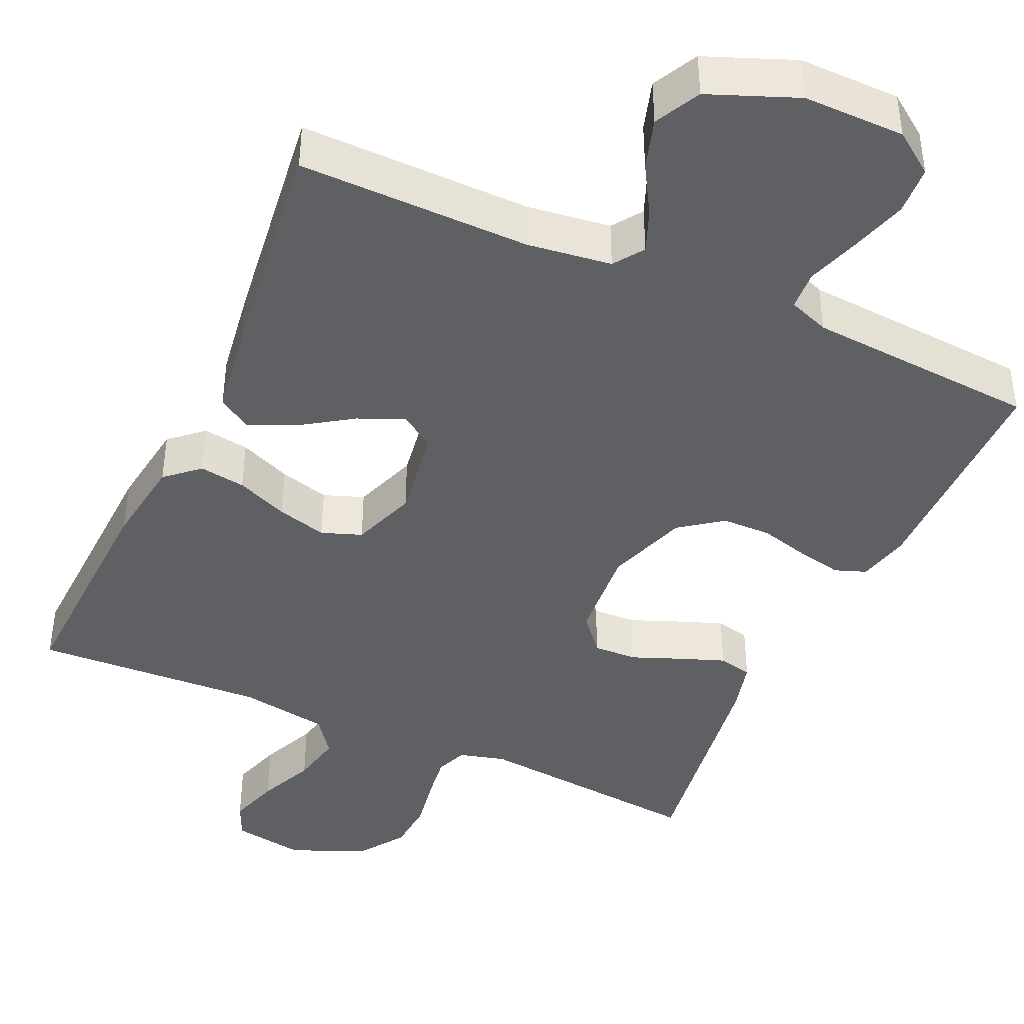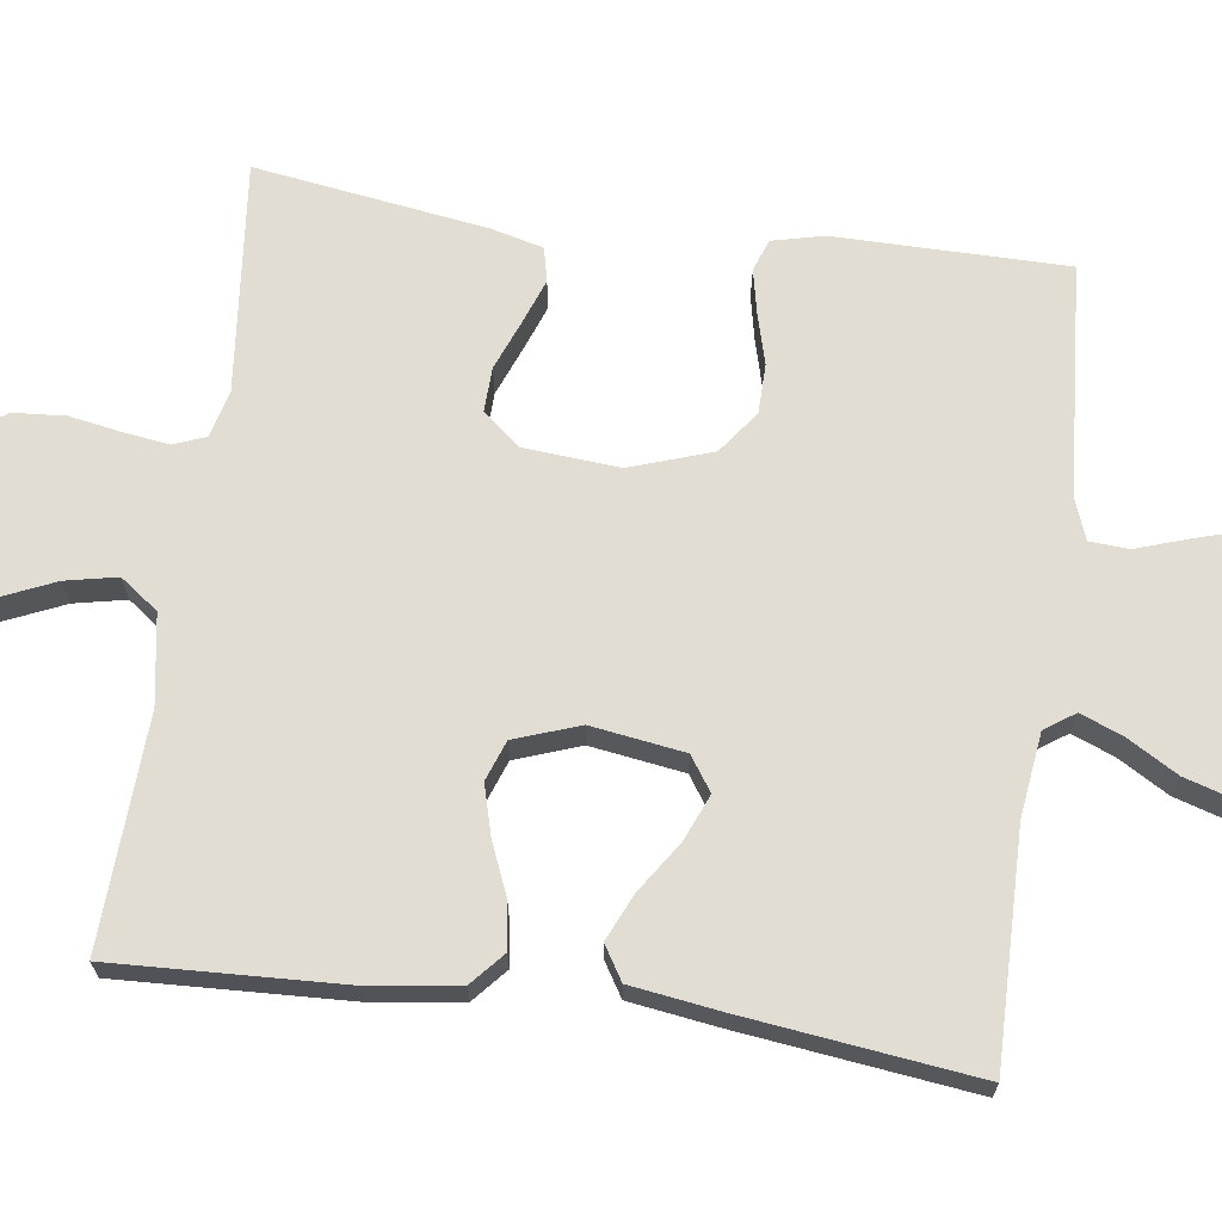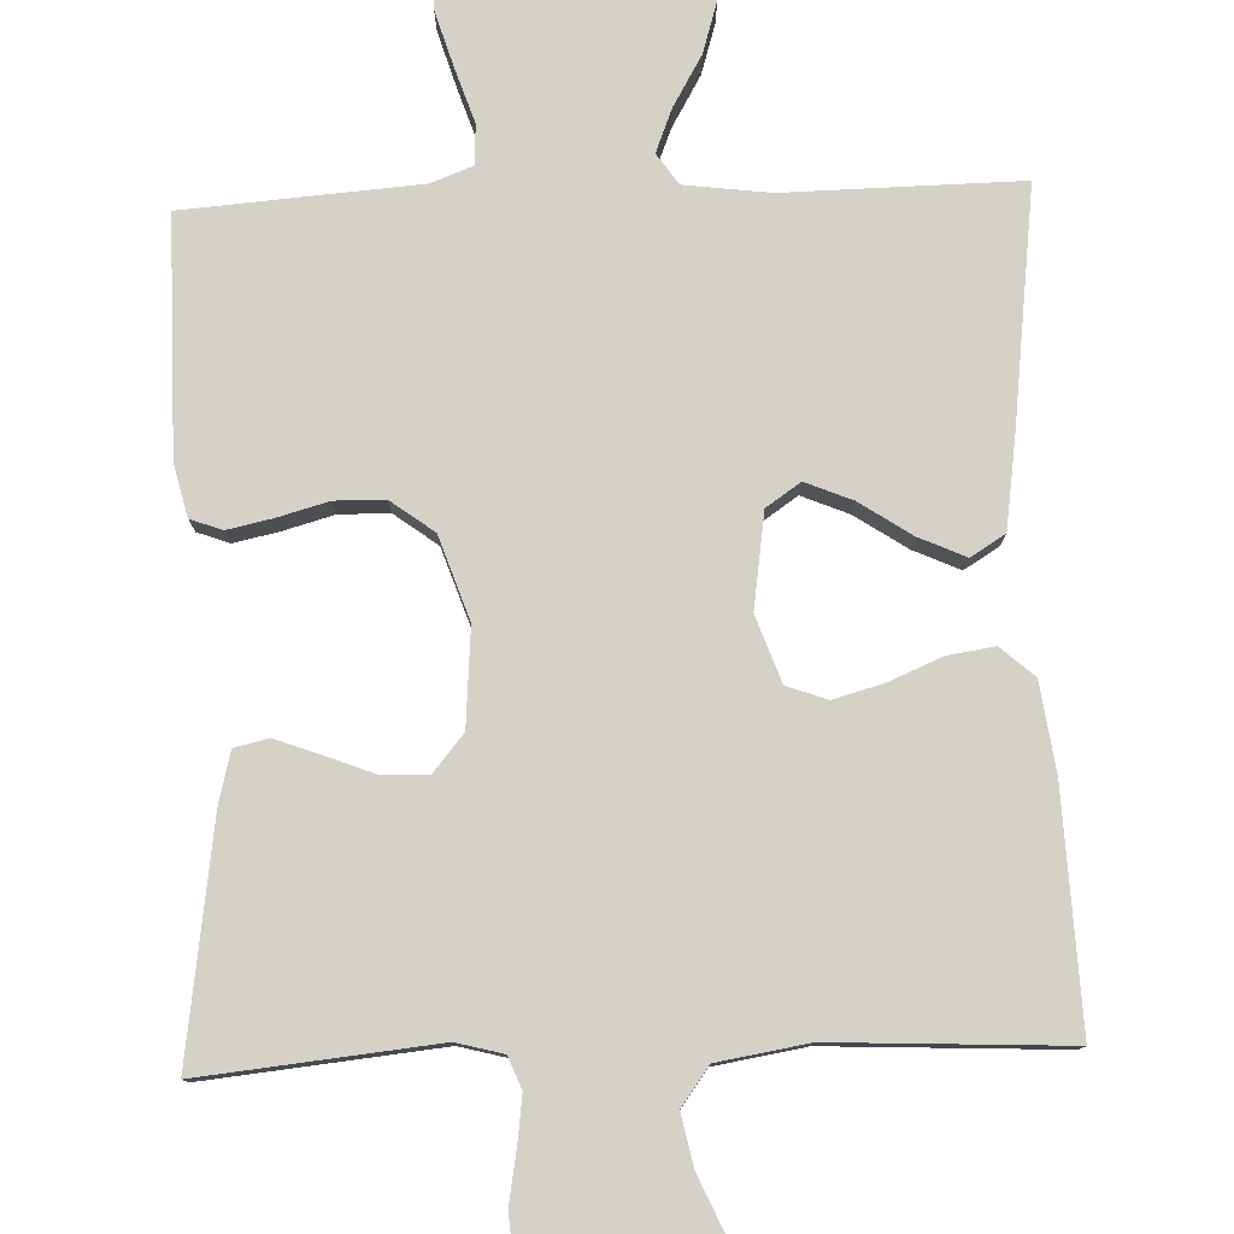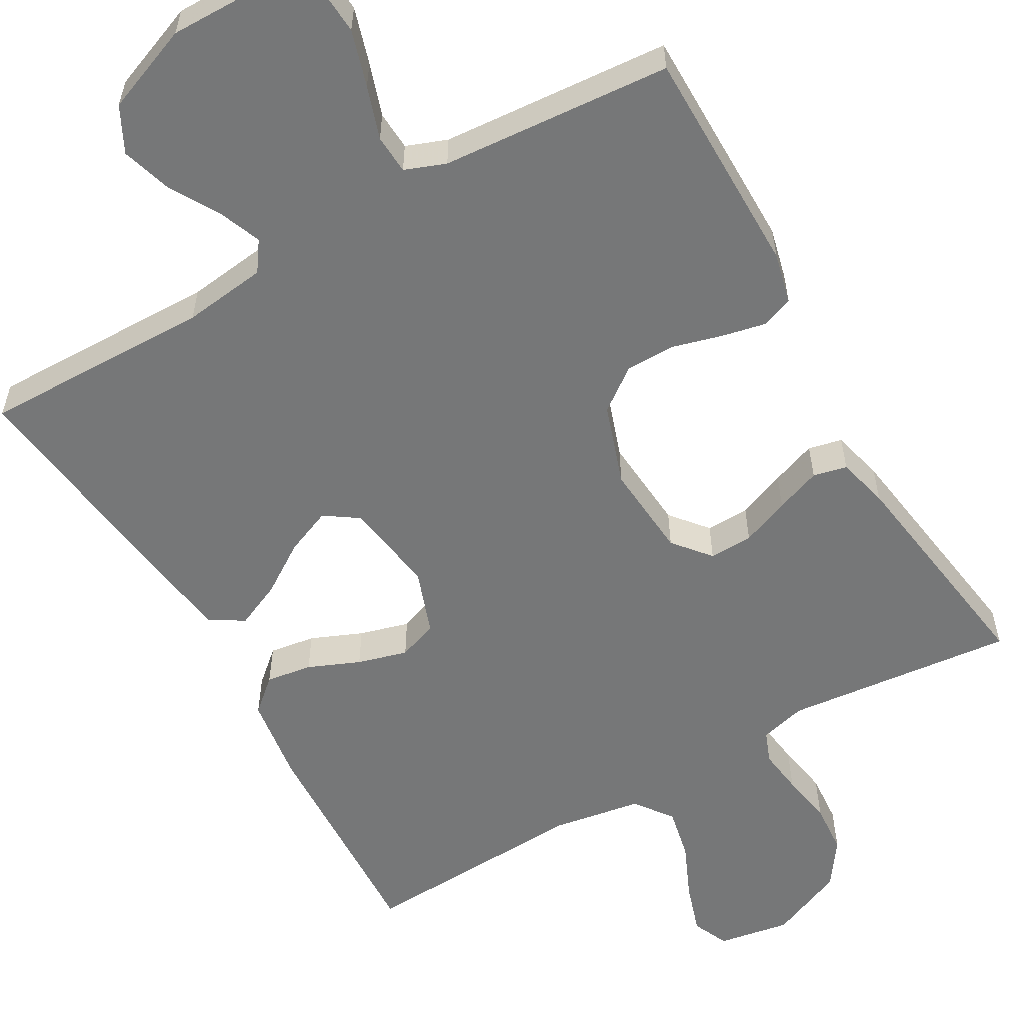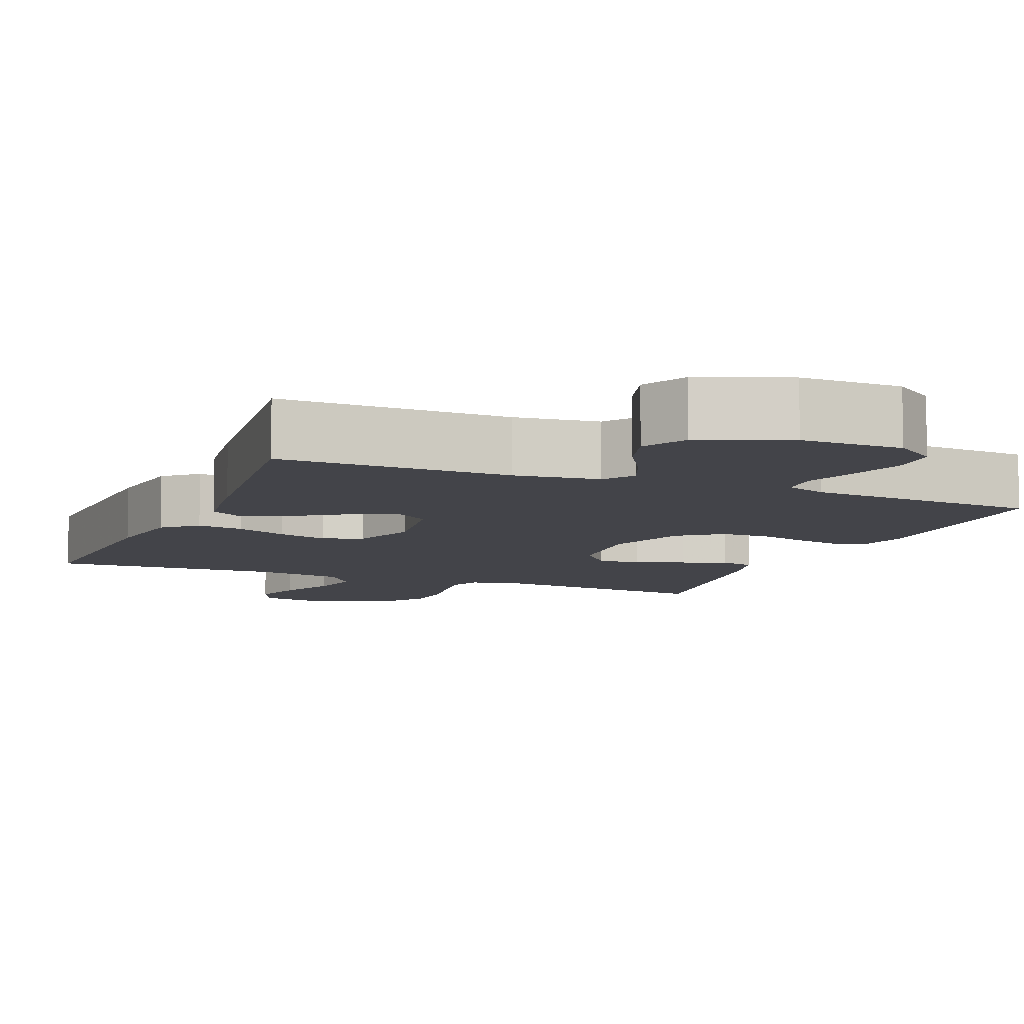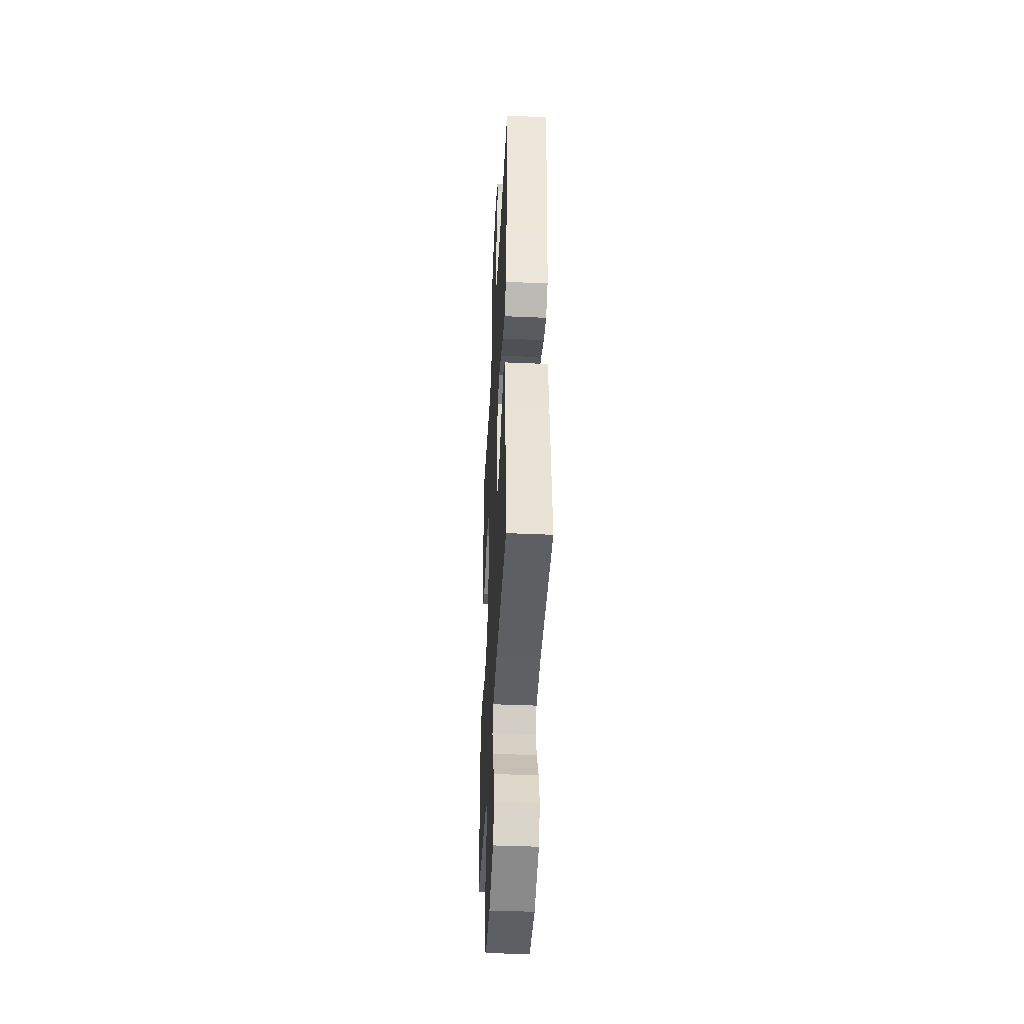
<metadata>
{"format":"obj","ext":"obj","renderer":"f3d","projection":"perspective","resolution":1024,"background":"white","views":[{"elev":-42.1,"azim":155.7,"up":"+Y"},{"elev":68.3,"azim":97.8,"up":"+Y"},{"elev":79.0,"azim":-2.1,"up":"+Y"},{"elev":-57.0,"azim":-150.3,"up":"+Y"},{"elev":-8.5,"azim":157.6,"up":"+Y"},{"elev":-41.9,"azim":87.0,"up":"+Z"}]}
</metadata>
<code>
v 0.5 0.07 0.5
v 0.487 0.07 0.2
v 0.471 0.07 0.086
v 0.428 0.07 0.048
v 0.368 0.07 0.057
v 0.301 0.07 0.085
v 0.236 0.07 0.103
v 0.184 0.07 0.084
v 0.154 0.07 0
v 0.172 0.07 -0.121
v 0.216 0.07 -0.151
v 0.276 0.07 -0.126
v 0.342 0.07 -0.082
v 0.402 0.07 -0.055
v 0.446 0.07 -0.082
v 0.463 0.07 -0.2
v 0.5 0.07 -0.5
v 0.2 0.07 -0.496
v 0.091 0.07 -0.51
v 0.064 0.07 -0.549
v 0.086 0.07 -0.604
v 0.124 0.07 -0.669
v 0.144 0.07 -0.734
v 0.114 0.07 -0.793
v 0 0.07 -0.838
v -0.131 0.07 -0.837
v -0.185 0.07 -0.798
v -0.189 0.07 -0.735
v -0.167 0.07 -0.662
v -0.144 0.07 -0.593
v -0.147 0.07 -0.542
v -0.2 0.07 -0.522
v -0.5 0.07 -0.5
v -0.501 0.07 -0.2
v -0.485 0.07 -0.133
v -0.444 0.07 -0.118
v -0.387 0.07 -0.13
v -0.321 0.07 -0.148
v -0.257 0.07 -0.147
v -0.202 0.07 -0.106
v -0.166 0.07 0
v -0.176 0.07 0.124
v -0.216 0.07 0.172
v -0.273 0.07 0.17
v -0.336 0.07 0.145
v -0.395 0.07 0.123
v -0.439 0.07 0.133
v -0.456 0.07 0.2
v -0.5 0.07 0.5
v -0.2 0.07 0.47
v -0.14 0.07 0.486
v -0.124 0.07 0.527
v -0.132 0.07 0.586
v -0.144 0.07 0.654
v -0.139 0.07 0.721
v -0.098 0.07 0.78
v 0 0.07 0.822
v 0.094 0.07 0.806
v 0.115 0.07 0.759
v 0.094 0.07 0.693
v 0.062 0.07 0.62
v 0.048 0.07 0.553
v 0.084 0.07 0.504
v 0.2 0.07 0.485
v 0.5 0 0.5
v 0.487 0 0.2
v 0.471 0 0.086
v 0.428 0 0.048
v 0.368 0 0.057
v 0.301 0 0.085
v 0.236 0 0.103
v 0.184 0 0.084
v 0.154 0 0
v 0.172 0 -0.121
v 0.216 0 -0.151
v 0.276 0 -0.126
v 0.342 0 -0.082
v 0.402 0 -0.055
v 0.446 0 -0.082
v 0.463 0 -0.2
v 0.5 0 -0.5
v 0.2 0 -0.496
v 0.091 0 -0.51
v 0.064 0 -0.549
v 0.086 0 -0.604
v 0.124 0 -0.669
v 0.144 0 -0.734
v 0.114 0 -0.793
v 0 0 -0.838
v -0.131 0 -0.837
v -0.185 0 -0.798
v -0.189 0 -0.735
v -0.167 0 -0.662
v -0.144 0 -0.593
v -0.147 0 -0.542
v -0.2 0 -0.522
v -0.5 0 -0.5
v -0.501 0 -0.2
v -0.485 0 -0.133
v -0.444 0 -0.118
v -0.387 0 -0.13
v -0.321 0 -0.148
v -0.257 0 -0.147
v -0.202 0 -0.106
v -0.166 0 0
v -0.176 0 0.124
v -0.216 0 0.172
v -0.273 0 0.17
v -0.336 0 0.145
v -0.395 0 0.123
v -0.439 0 0.133
v -0.456 0 0.2
v -0.5 0 0.5
v -0.2 0 0.47
v -0.14 0 0.486
v -0.124 0 0.527
v -0.132 0 0.586
v -0.144 0 0.654
v -0.139 0 0.721
v -0.098 0 0.78
v 0 0 0.822
v 0.094 0 0.806
v 0.115 0 0.759
v 0.094 0 0.693
v 0.062 0 0.62
v 0.048 0 0.553
v 0.084 0 0.504
v 0.2 0 0.485
f 58 59 60 61
f 58 61 62
f 57 58 62
f 56 57 62
f 53 54 55 56
f 52 53 56 62
f 51 52 62 63
f 47 48 49 50
f 44 45 46 47
f 44 47 50 51
f 35 36 37 38
f 33 34 35 38
f 32 33 38 39
f 31 32 39 40
f 27 28 29 30
f 25 26 27 30
f 25 30 31
f 21 22 23 24
f 20 21 24 25
f 15 16 17 18
f 15 18 19
f 12 13 14 15
f 11 12 15 19
f 10 11 19 20
f 3 4 5 6
f 3 6 7
f 64 1 2 3
f 64 3 7
f 63 64 7 8
f 43 44 51 63
f 42 43 63 8
f 41 42 8 9
f 20 25 31 40
f 20 40 41
f 9 10 20 41
f 125 124 123 122
f 126 125 122
f 126 122 121
f 126 121 120
f 120 119 118 117
f 126 120 117 116
f 127 126 116 115
f 114 113 112 111
f 111 110 109 108
f 115 114 111 108
f 102 101 100 99
f 102 99 98 97
f 103 102 97 96
f 104 103 96 95
f 94 93 92 91
f 94 91 90 89
f 95 94 89
f 88 87 86 85
f 89 88 85 84
f 82 81 80 79
f 83 82 79
f 79 78 77 76
f 83 79 76 75
f 84 83 75 74
f 70 69 68 67
f 71 70 67
f 67 66 65 128
f 71 67 128
f 72 71 128 127
f 127 115 108 107
f 72 127 107 106
f 73 72 106 105
f 104 95 89 84
f 105 104 84
f 105 84 74 73
f 1 65 66 2
f 2 66 67 3
f 3 67 68 4
f 4 68 69 5
f 5 69 70 6
f 6 70 71 7
f 7 71 72 8
f 8 72 73 9
f 9 73 74 10
f 10 74 75 11
f 11 75 76 12
f 12 76 77 13
f 13 77 78 14
f 14 78 79 15
f 15 79 80 16
f 16 80 81 17
f 17 81 82 18
f 18 82 83 19
f 19 83 84 20
f 20 84 85 21
f 21 85 86 22
f 22 86 87 23
f 23 87 88 24
f 24 88 89 25
f 25 89 90 26
f 26 90 91 27
f 27 91 92 28
f 28 92 93 29
f 29 93 94 30
f 30 94 95 31
f 31 95 96 32
f 32 96 97 33
f 33 97 98 34
f 34 98 99 35
f 35 99 100 36
f 36 100 101 37
f 37 101 102 38
f 38 102 103 39
f 39 103 104 40
f 40 104 105 41
f 41 105 106 42
f 42 106 107 43
f 43 107 108 44
f 44 108 109 45
f 45 109 110 46
f 46 110 111 47
f 47 111 112 48
f 48 112 113 49
f 49 113 114 50
f 50 114 115 51
f 51 115 116 52
f 52 116 117 53
f 53 117 118 54
f 54 118 119 55
f 55 119 120 56
f 56 120 121 57
f 57 121 122 58
f 58 122 123 59
f 59 123 124 60
f 60 124 125 61
f 61 125 126 62
f 62 126 127 63
f 63 127 128 64
f 64 128 65 1

</code>
